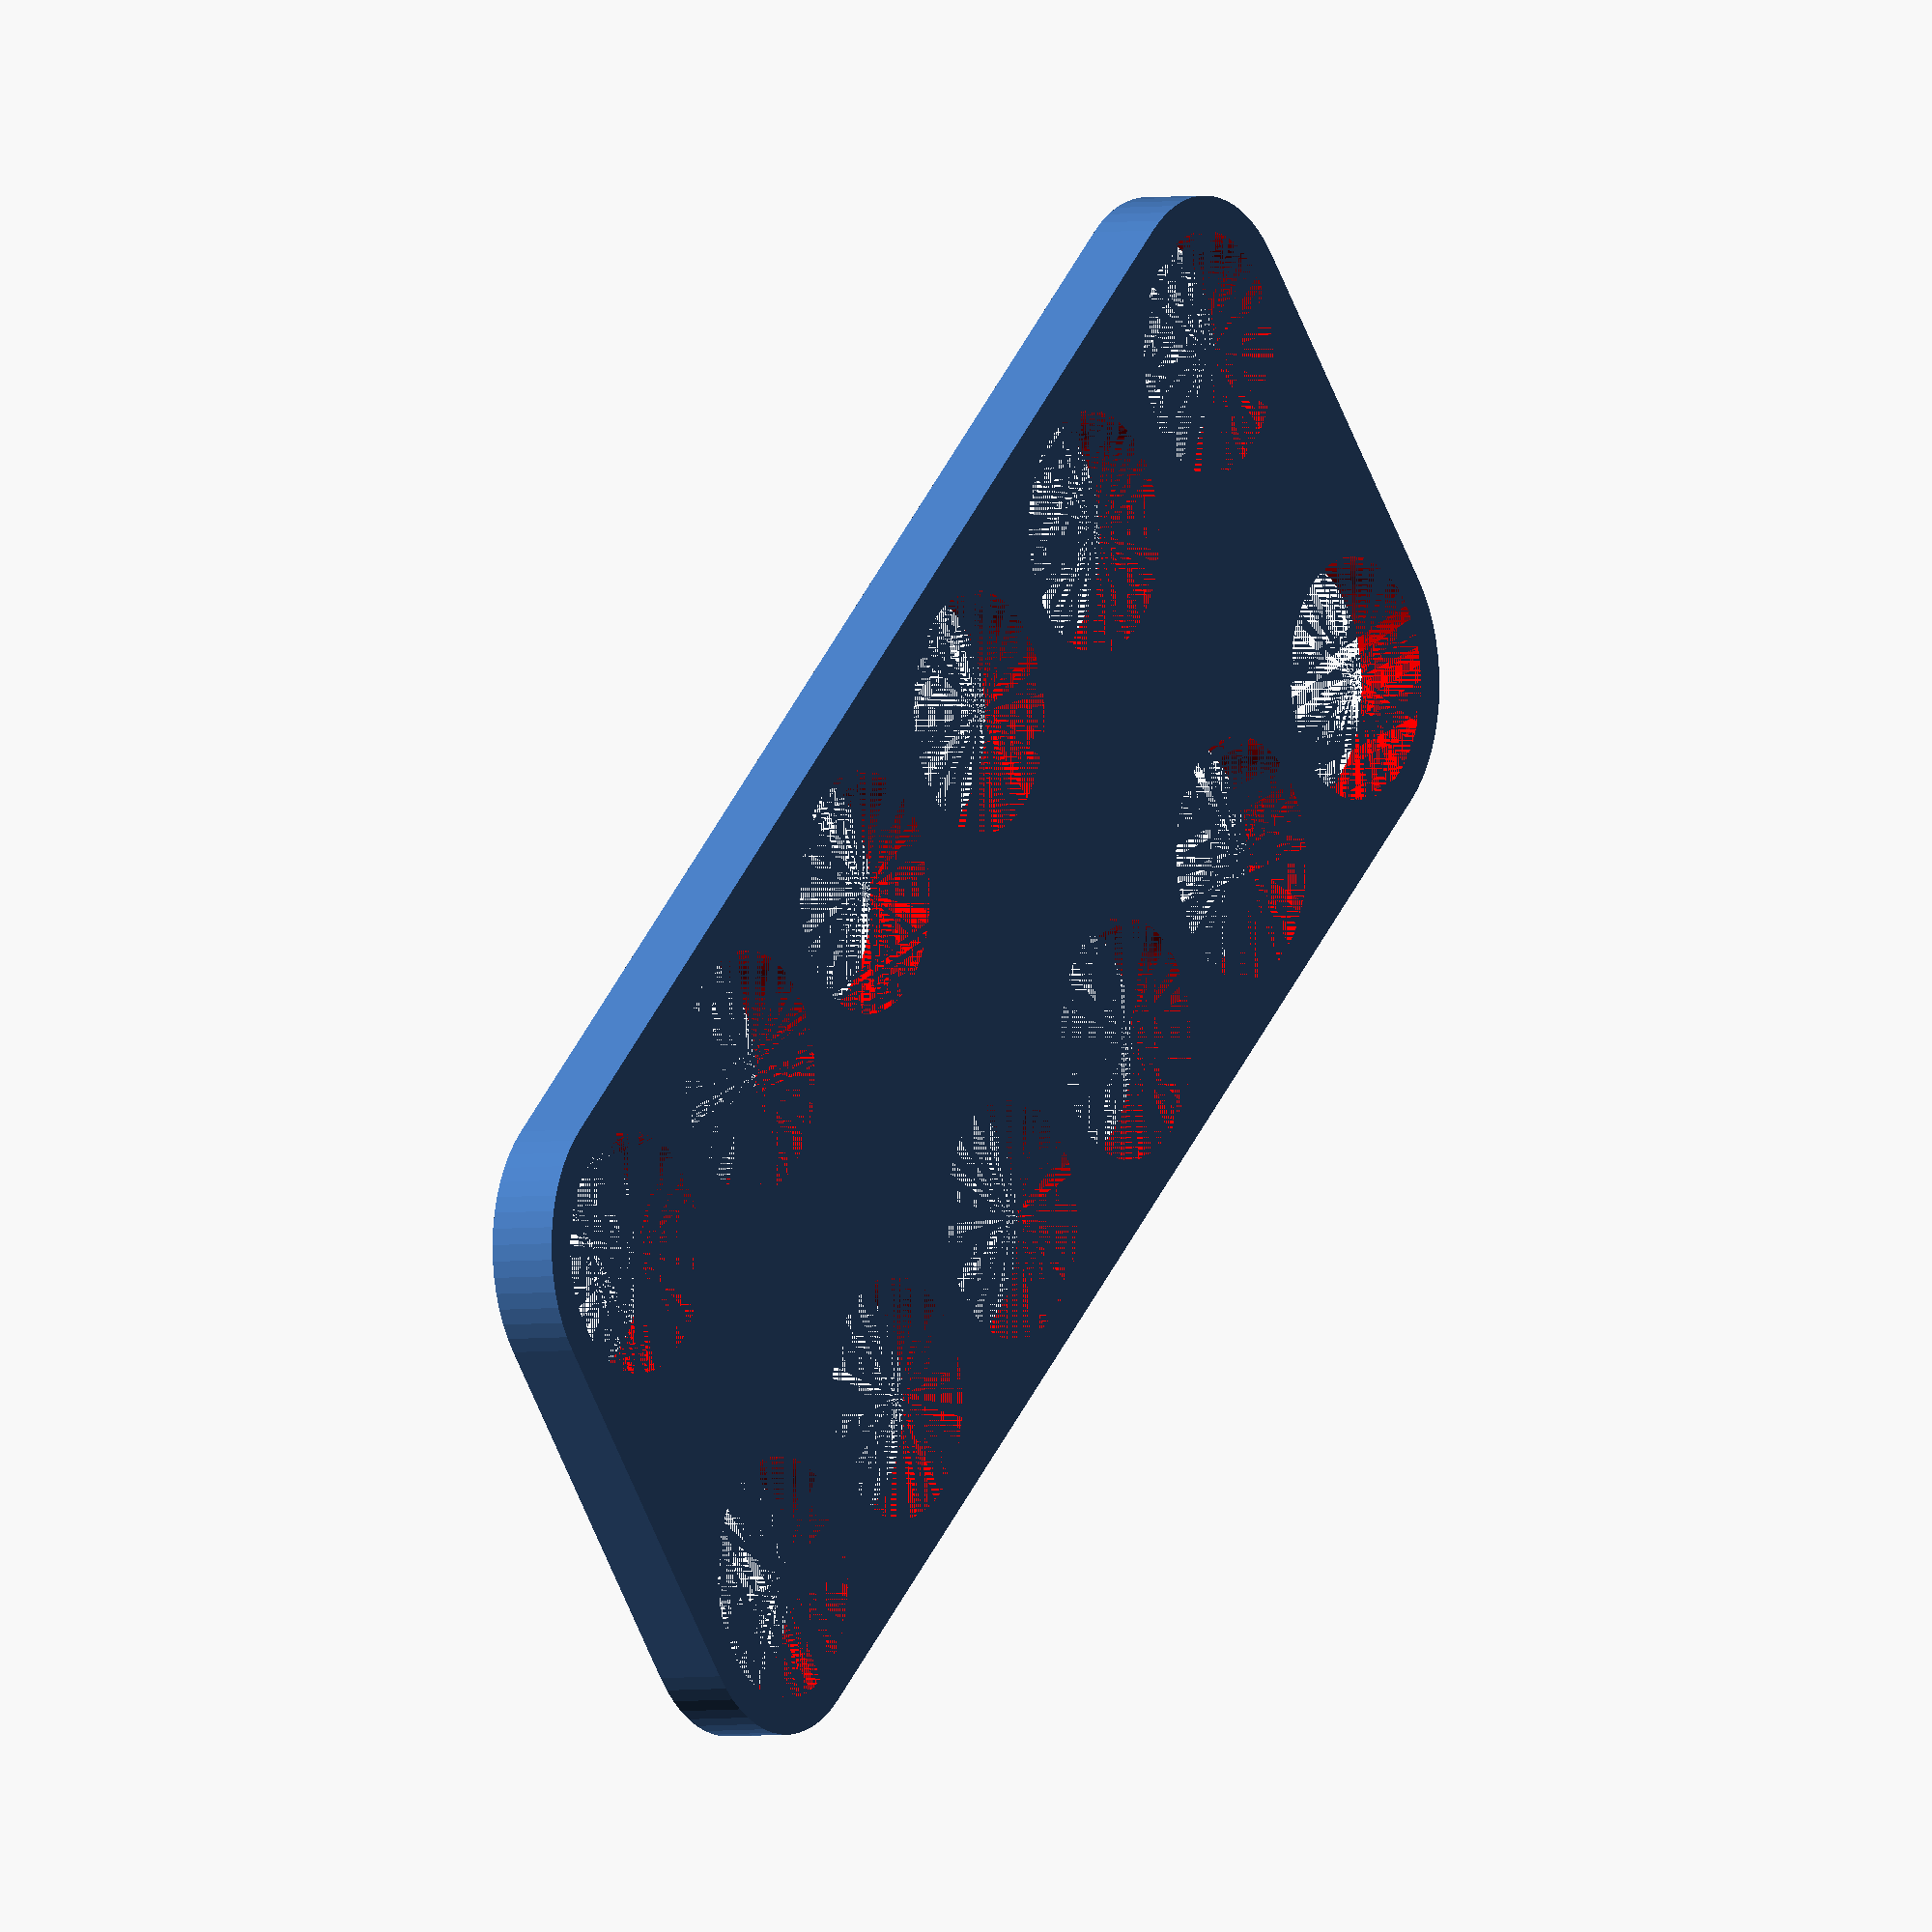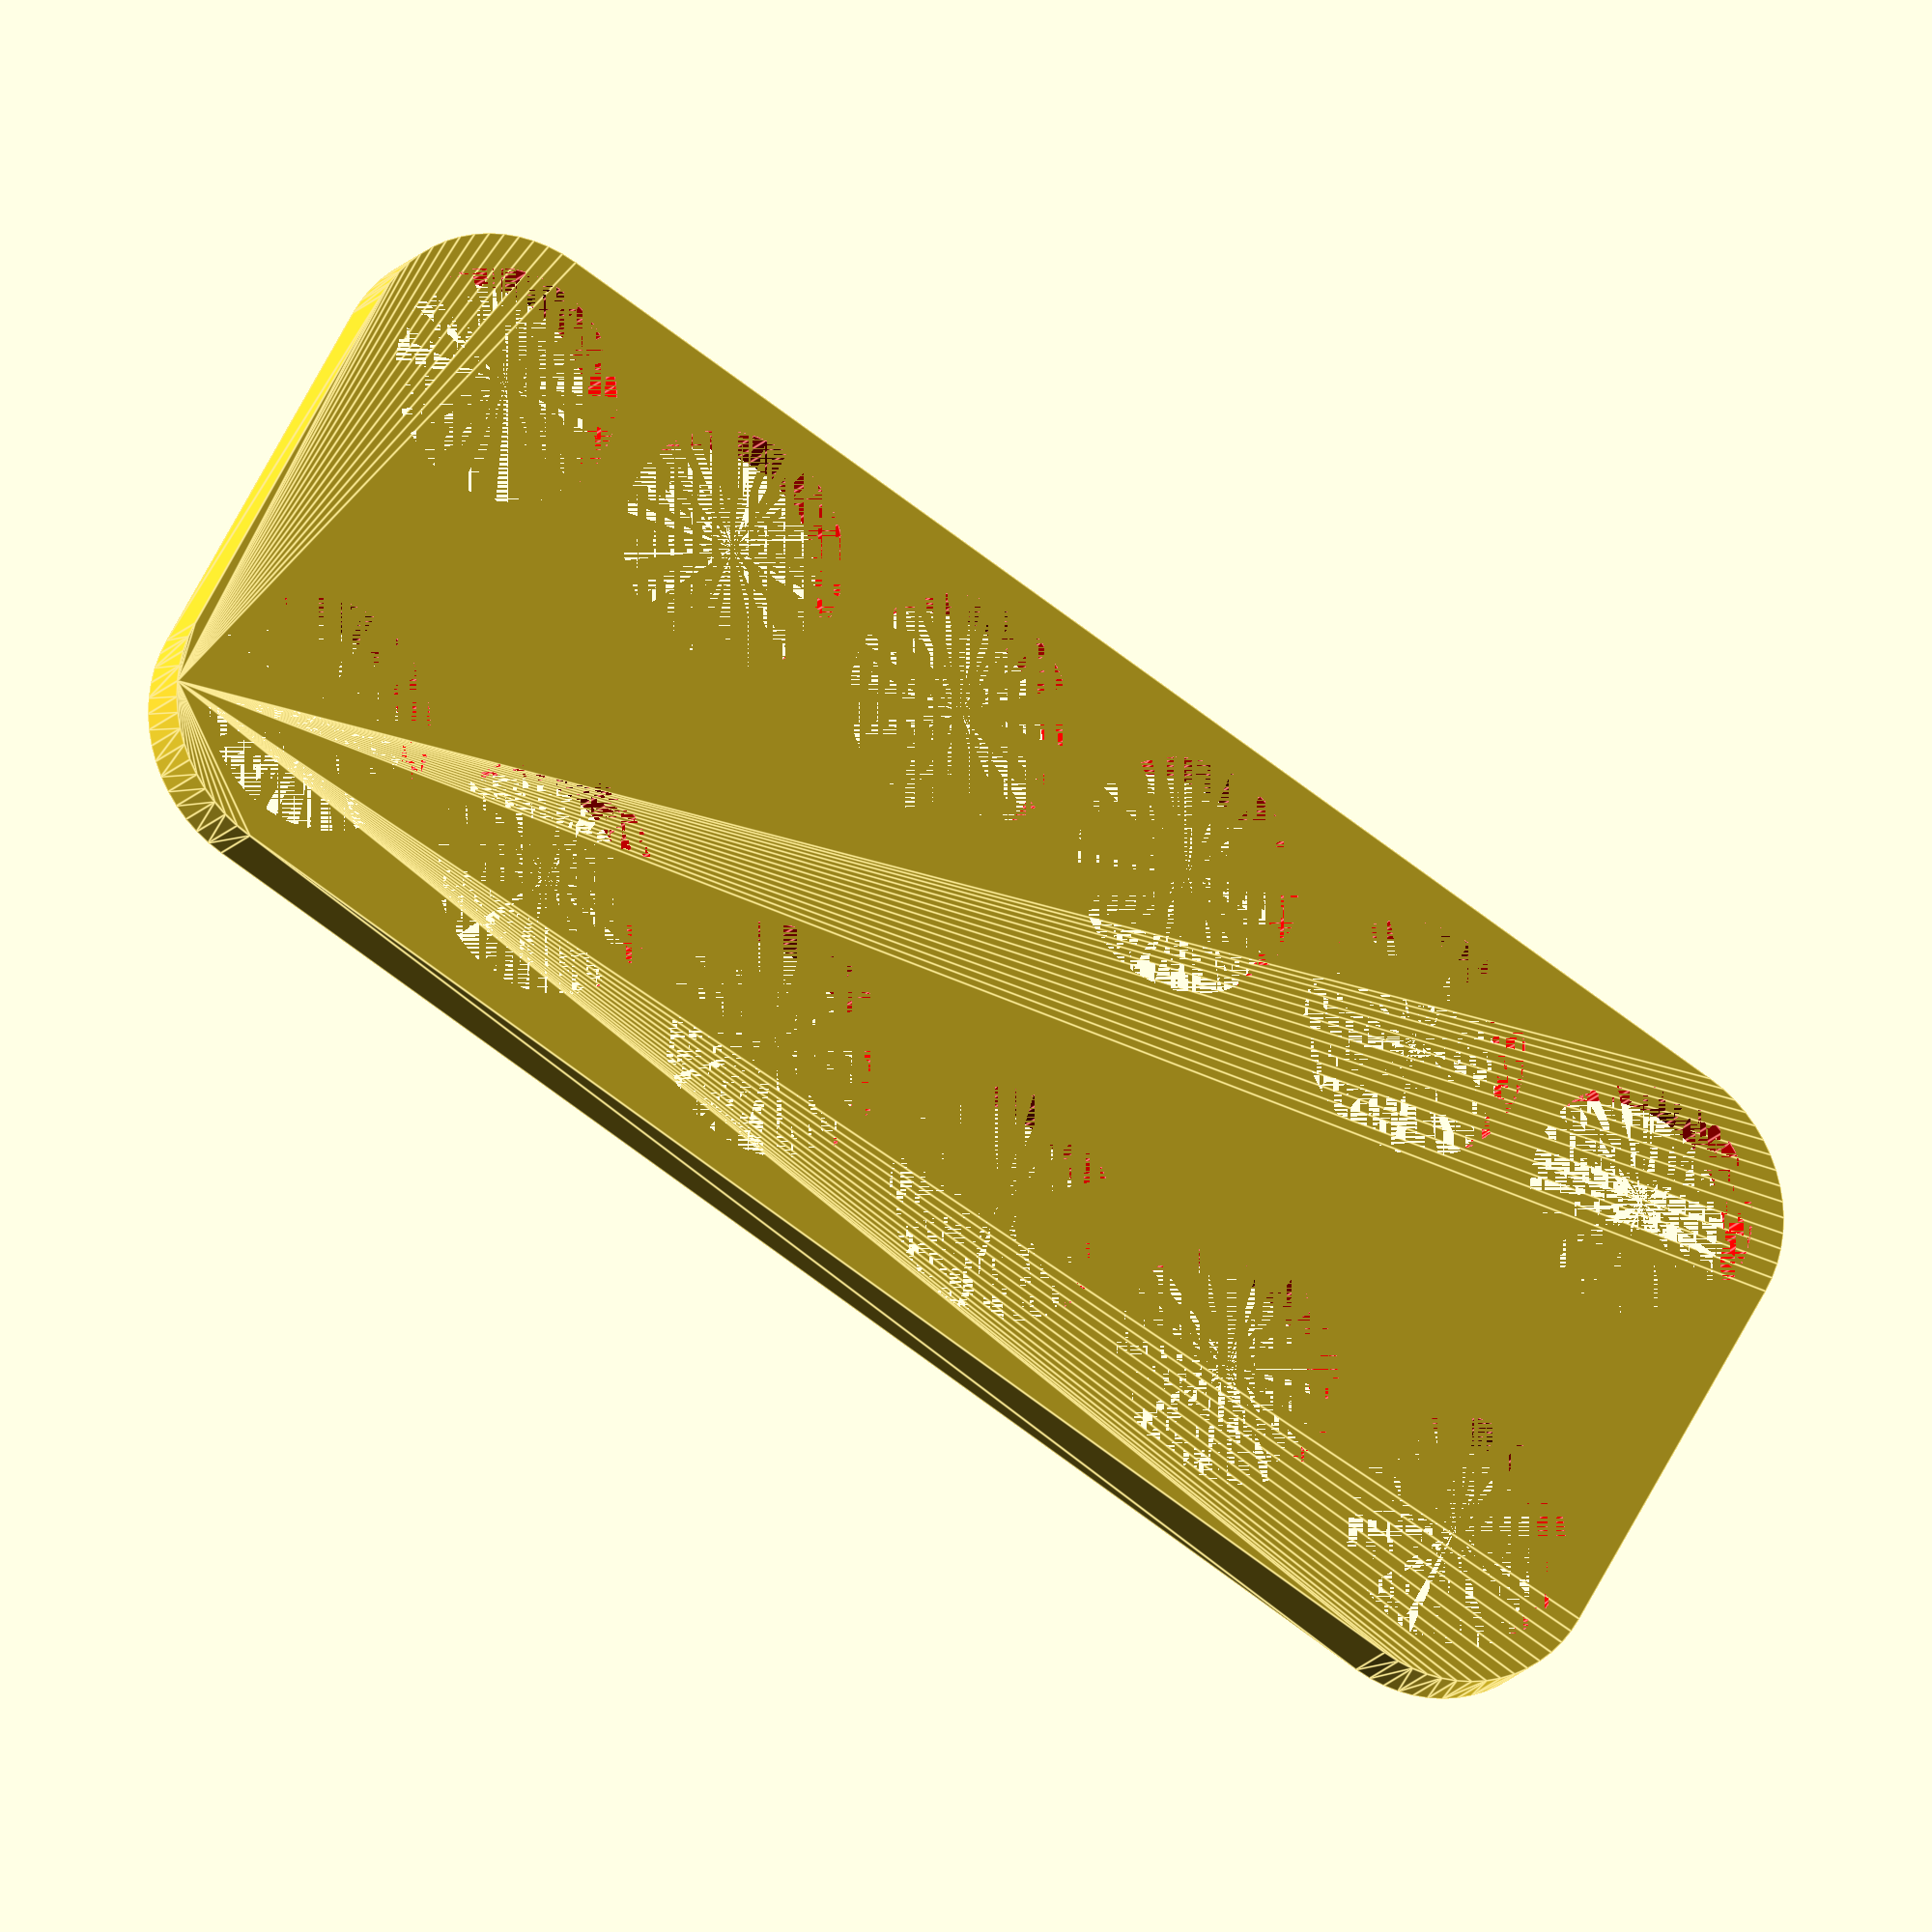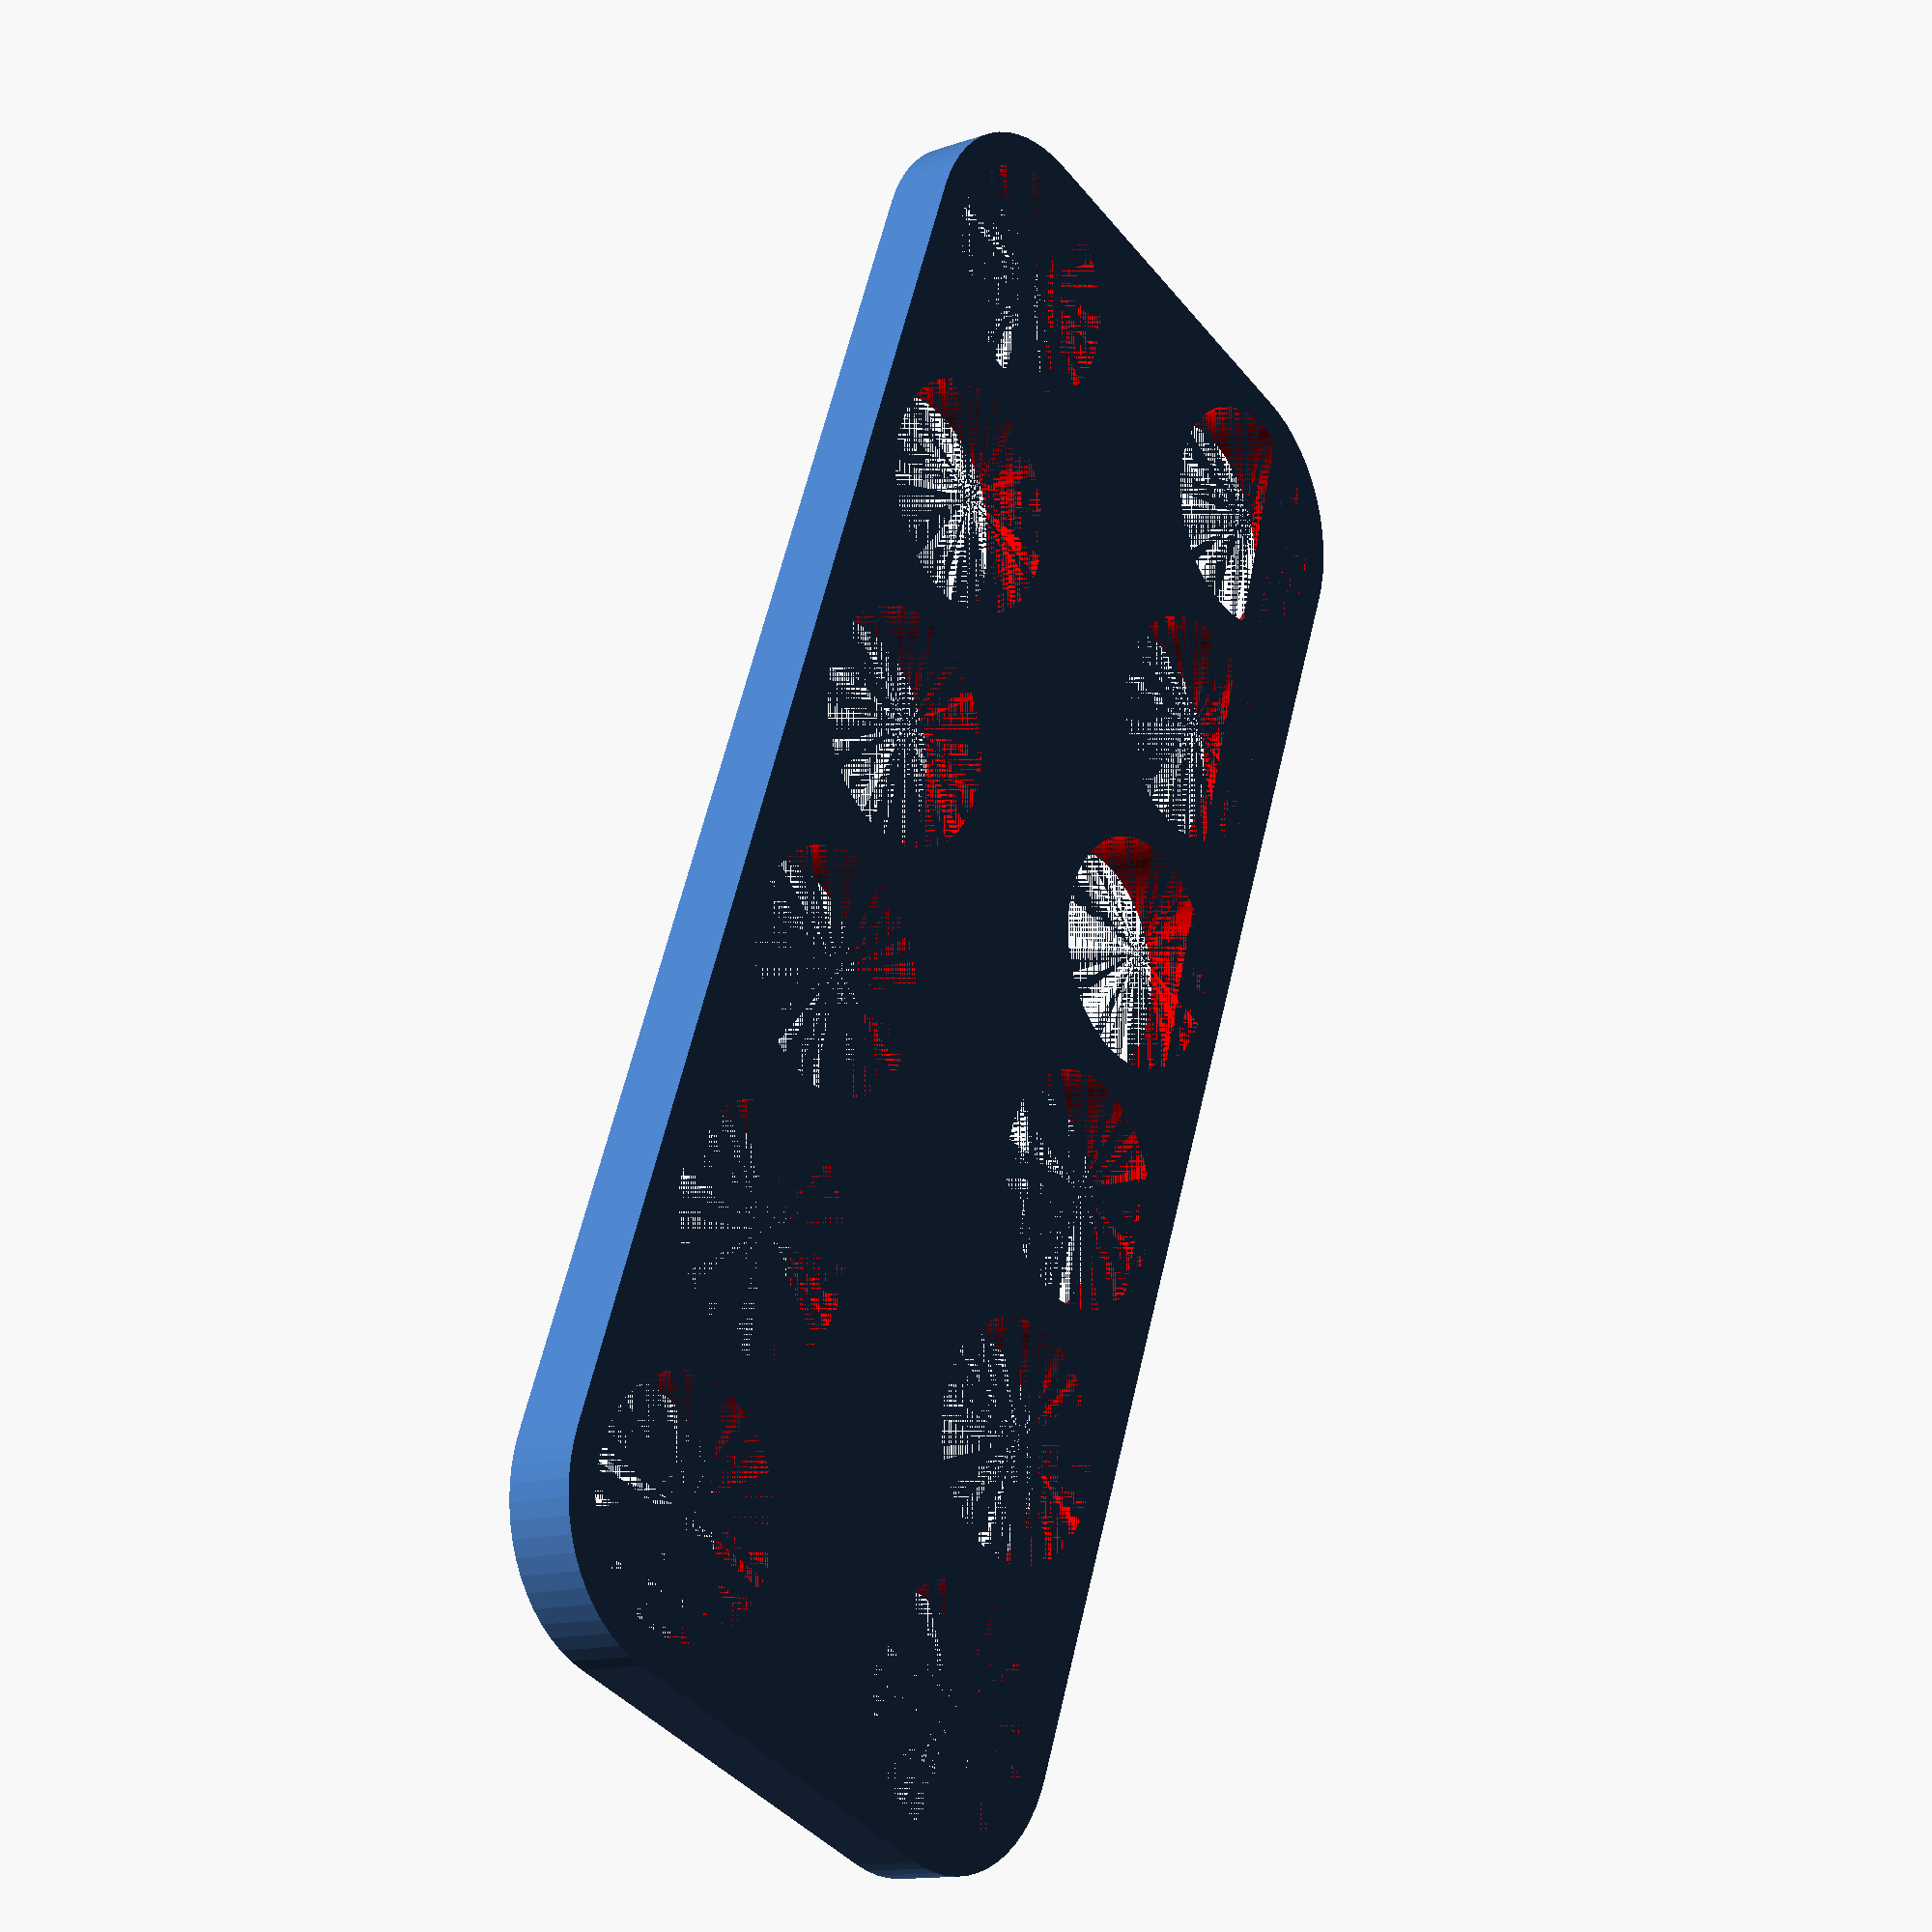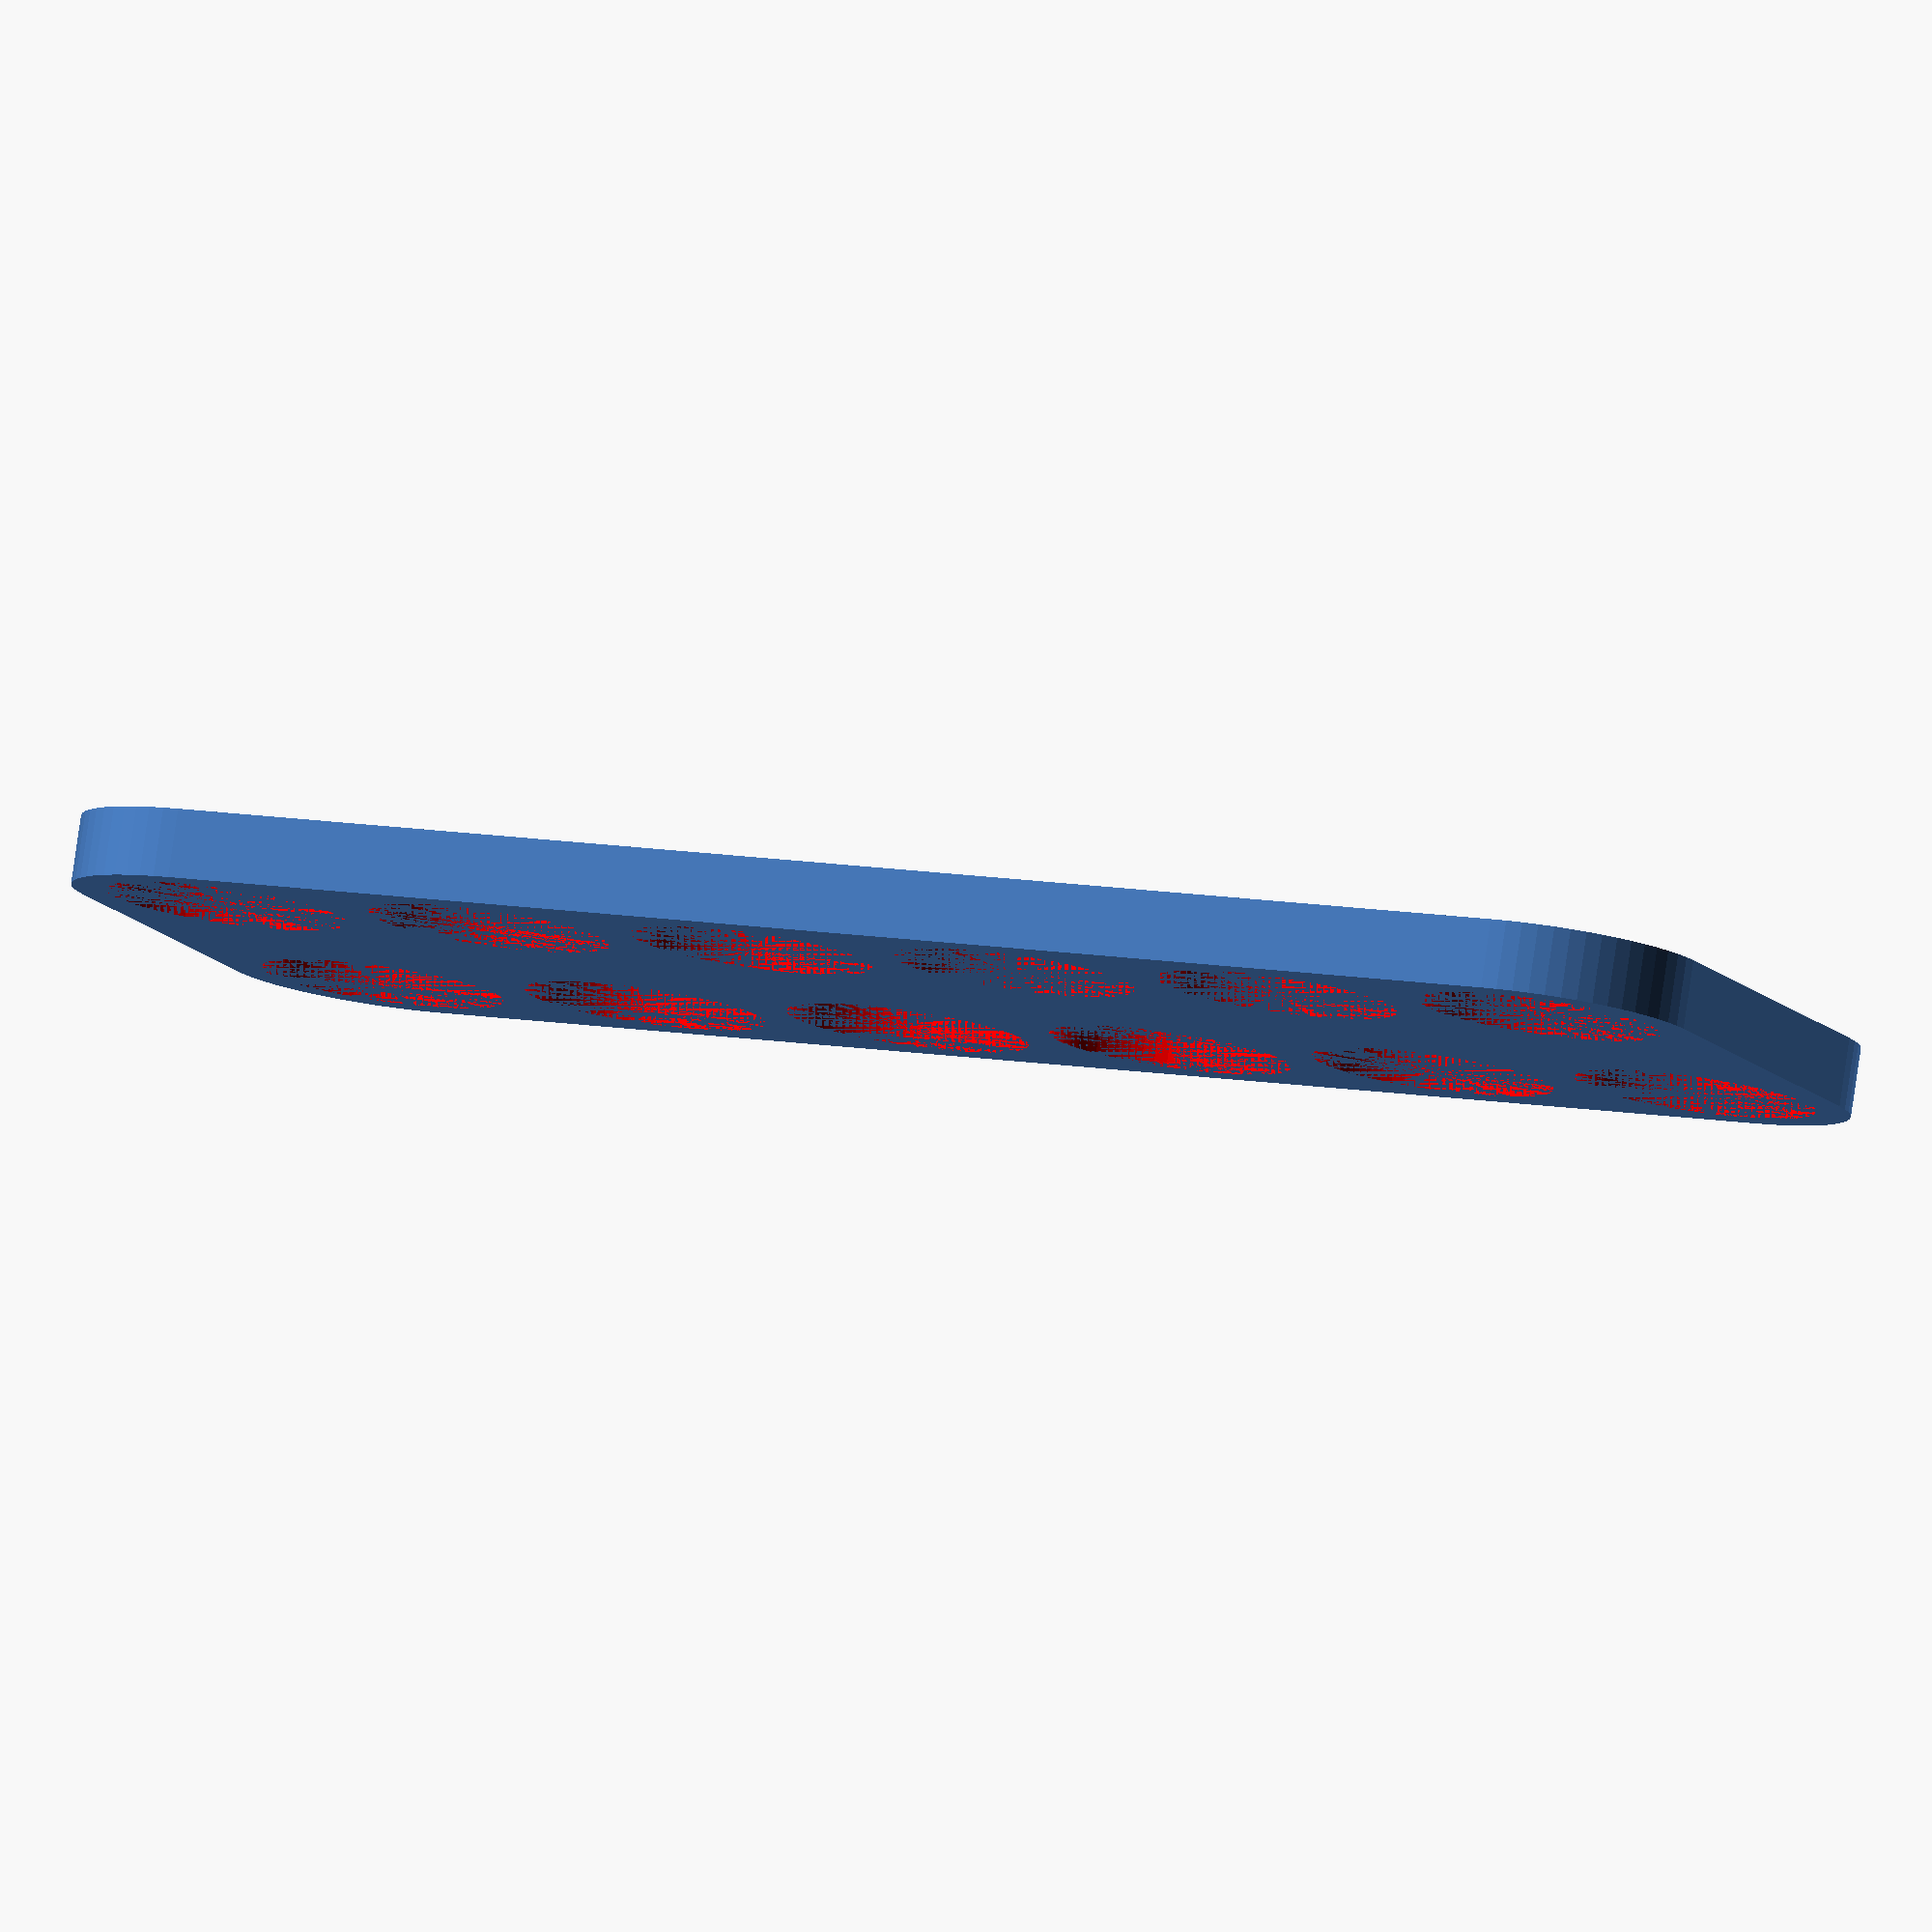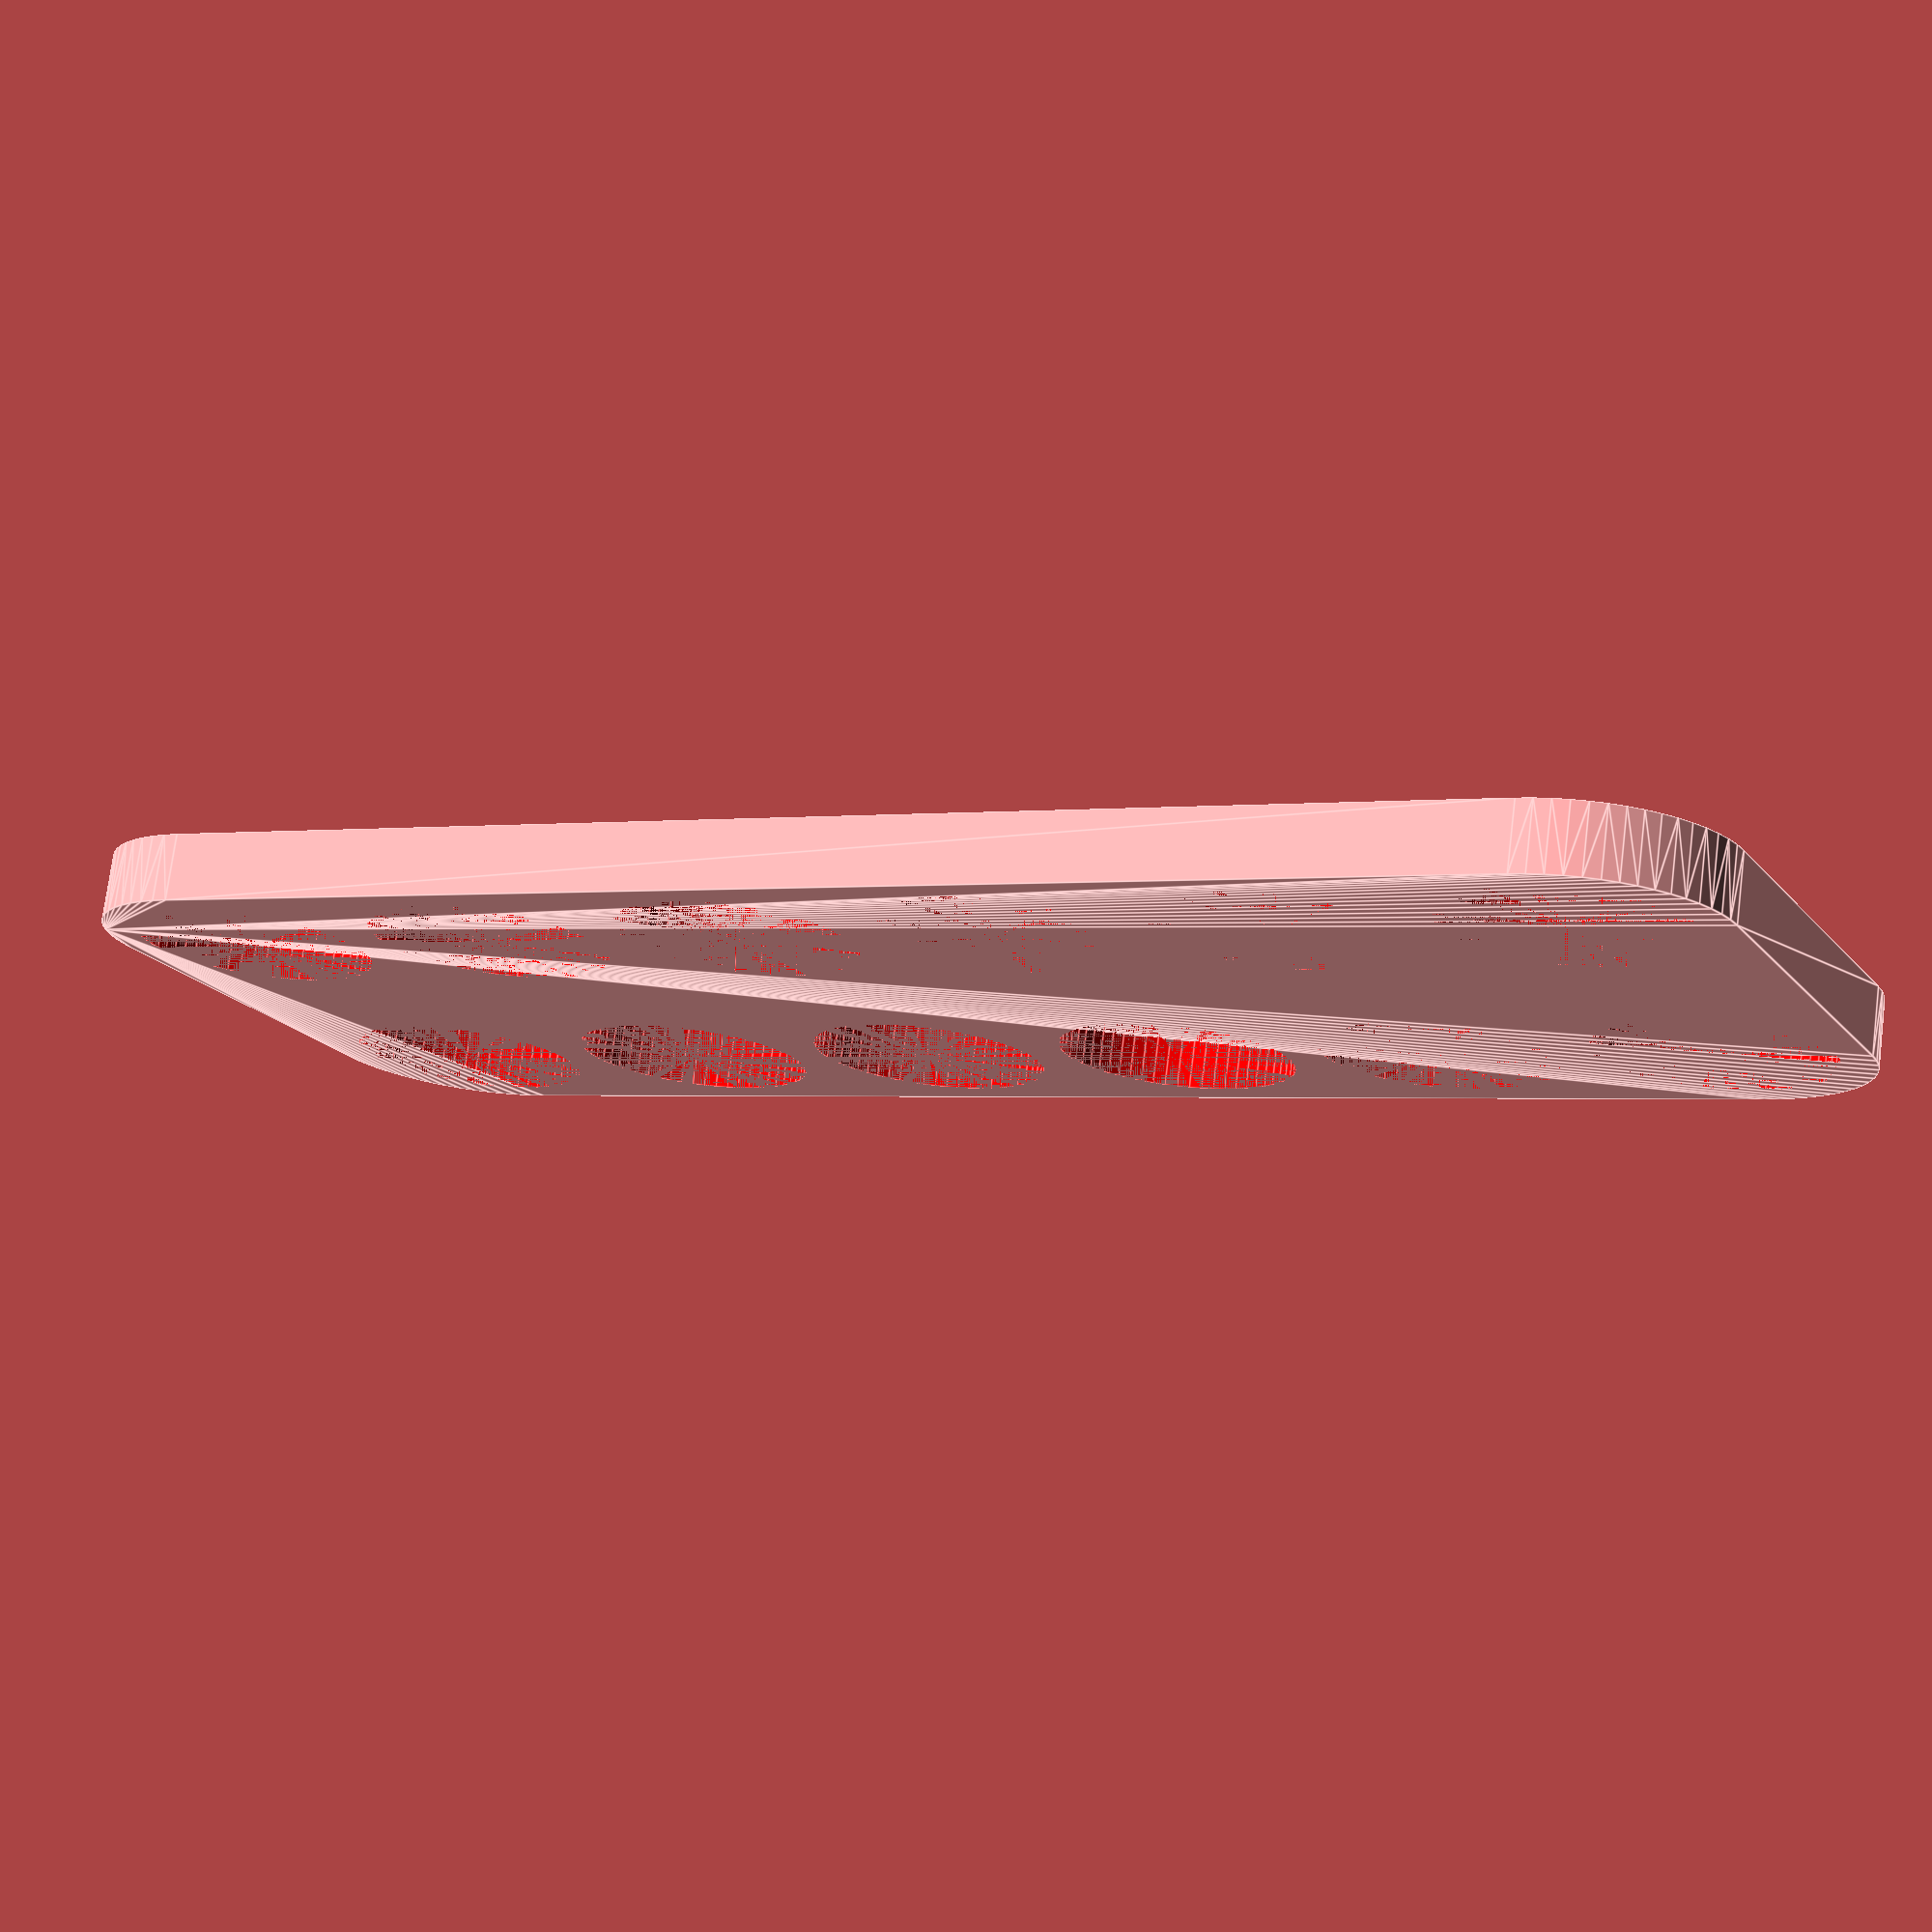
<openscad>
$fn = 60;

height = 4;
length = 100;
width = 40;
holes = 6;
padding = 9;
radius = 7;
number_offset = 48;

difference() {
    //    hull(){
    //        cylinder(height,1);
    //        translate([length,0,0])
    //            cylinder(height,1);
    //        translate([0,width,0])
    //            cylinder(height,1);
    //        translate([length,width,0])
    //            cylinder(height,1);
    //    }

    hull() {
        for (i = [0:holes - 1]) {
            translate([0, width * 1 / 5, 0])
                color("red")
                    translate([i * (length - 2 * padding) / (holes - 1) + padding, 0, 0])
                        cylinder(height, r=radius + 2);

            //            translate([-4,width*1/5 + 8,0])
            //            translate([i*(length-2*padding)/(holes-1)+padding,0,0])
            //            number(i+1);

            translate([0, width * 4 / 5, 0])
                color("red")
                    translate([i * (length - 2 * padding) / (holes - 1) + padding, 0, 0])
                        cylinder(height, r=radius + 2);

            //            translate([4,width*4/5 - 5 - 7,0])
            //            translate([i*(length-2*padding)/(holes-1)+padding,0,0])
            //            number(2*holes - i);
        }
    }

    for (i = [0:holes - 1]) {
        translate([0, width * 1 / 5, 0])
            color("red")
                translate([i * (length - 2 * padding) / (holes - 1) + padding, 0, 0])
                    cylinder(height + 1, r=radius);

        translate([-4, width * 1 / 5 + 8, 0])
            translate([i * (length - 2 * padding) / (holes - 1) + padding, 0, 0])
                number(number_offset + i + 1);

        translate([0, width * 4 / 5, 0])
            color("red")
                translate([i * (length - 2 * padding) / (holes - 1) + padding, 0, 0])
                    cylinder(height + 1, r=radius);

        translate([4, width * 4 / 5 - 5 - 7, 0])
            translate([i * (length - 2 * padding) / (holes - 1) + padding, 0, 0])
                number(number_offset + 2 * holes - i);
    }
}

module number(i) {
    color("yellow")
        translate([0, 0, height - 2])
            linear_extrude(2)
                text(str(i), size=5, halign="center");
}

</openscad>
<views>
elev=2.8 azim=221.3 roll=122.2 proj=o view=solid
elev=196.0 azim=150.7 roll=24.6 proj=o view=edges
elev=13.6 azim=68.6 roll=127.5 proj=p view=solid
elev=278.2 azim=22.1 roll=188.2 proj=o view=solid
elev=105.3 azim=26.5 roll=352.8 proj=p view=edges
</views>
